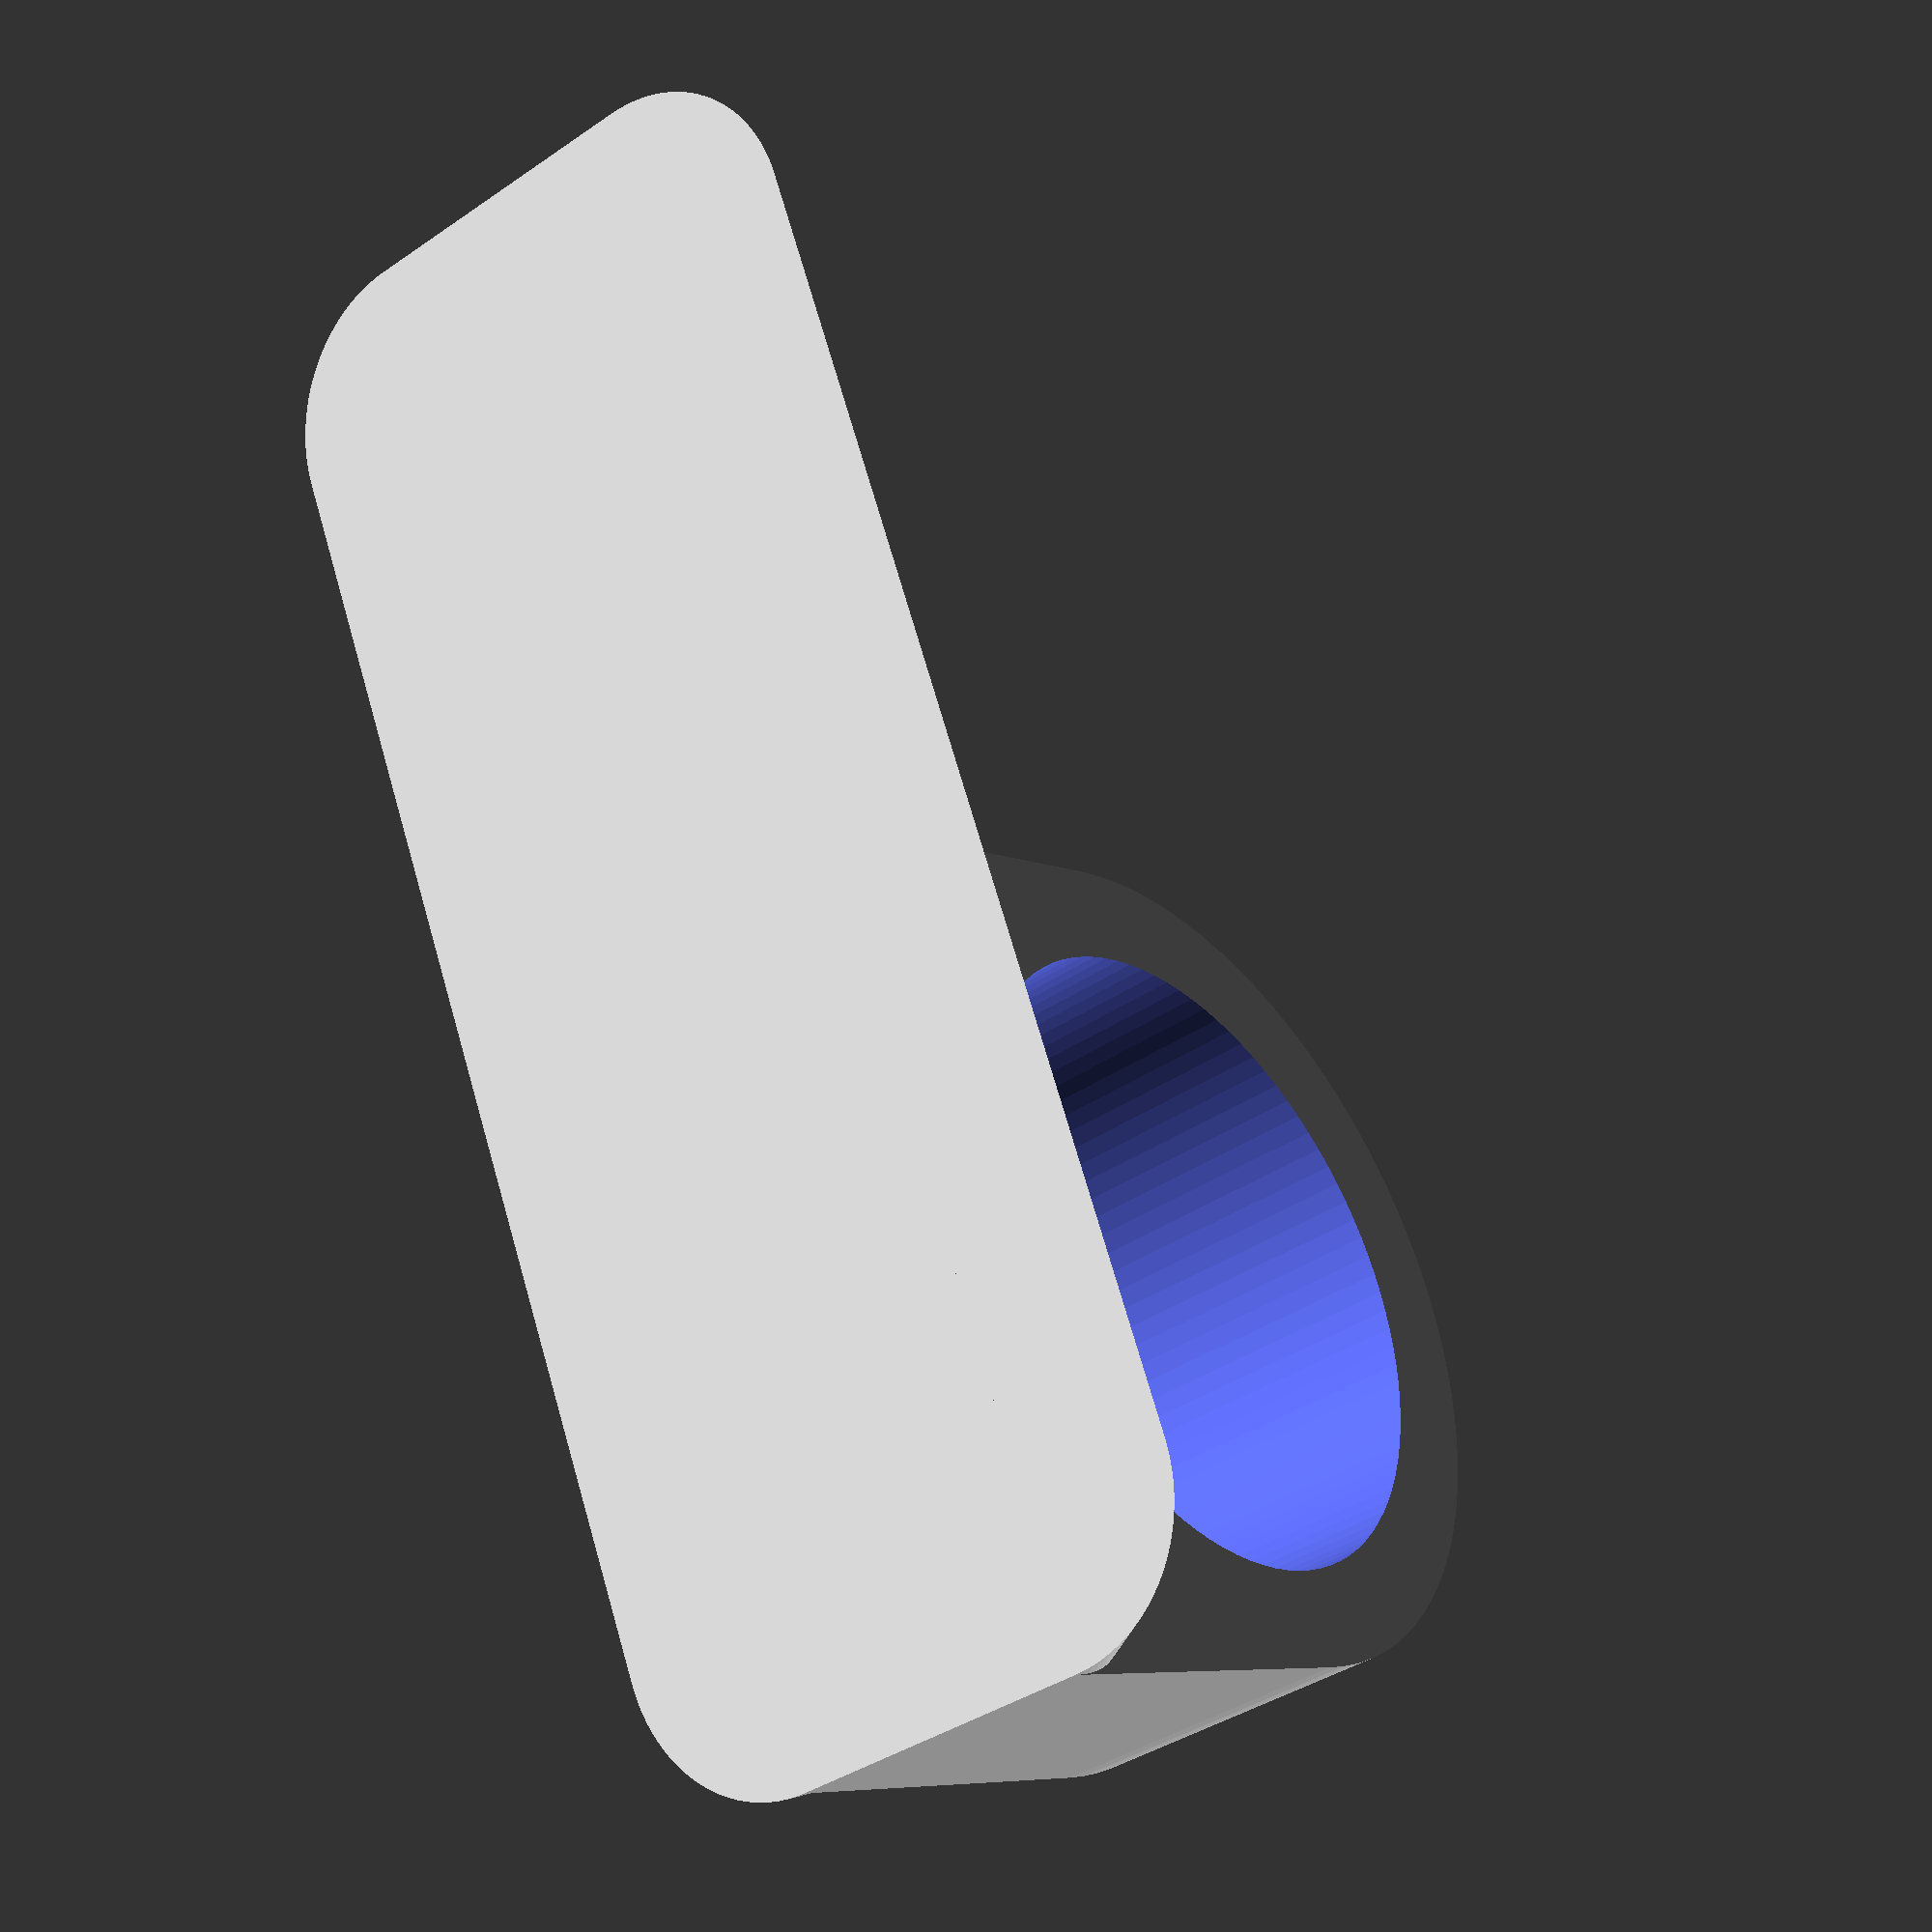
<openscad>
hole_size=20;
thickness=3;
$fn=100;


linear_extrude(height=thickness, scale=0.5) translate([-5, 5]) minkowski() {
    square([10, 40]);
    circle(r=5);
}

translate([-5, hole_size/2+thickness, hole_size/2+thickness]) rotate([0, 90, 0]) difference() {
    union() {
        cylinder(d=hole_size+2*thickness, h=10);
        translate([0, -hole_size/2-thickness, 0]) cube([hole_size/2+thickness, hole_size+2*thickness,10]);
    }

    translate([0, 0, -1]) cylinder(d=hole_size, h=12);
}

</openscad>
<views>
elev=187.1 azim=200.1 roll=323.6 proj=p view=wireframe
</views>
